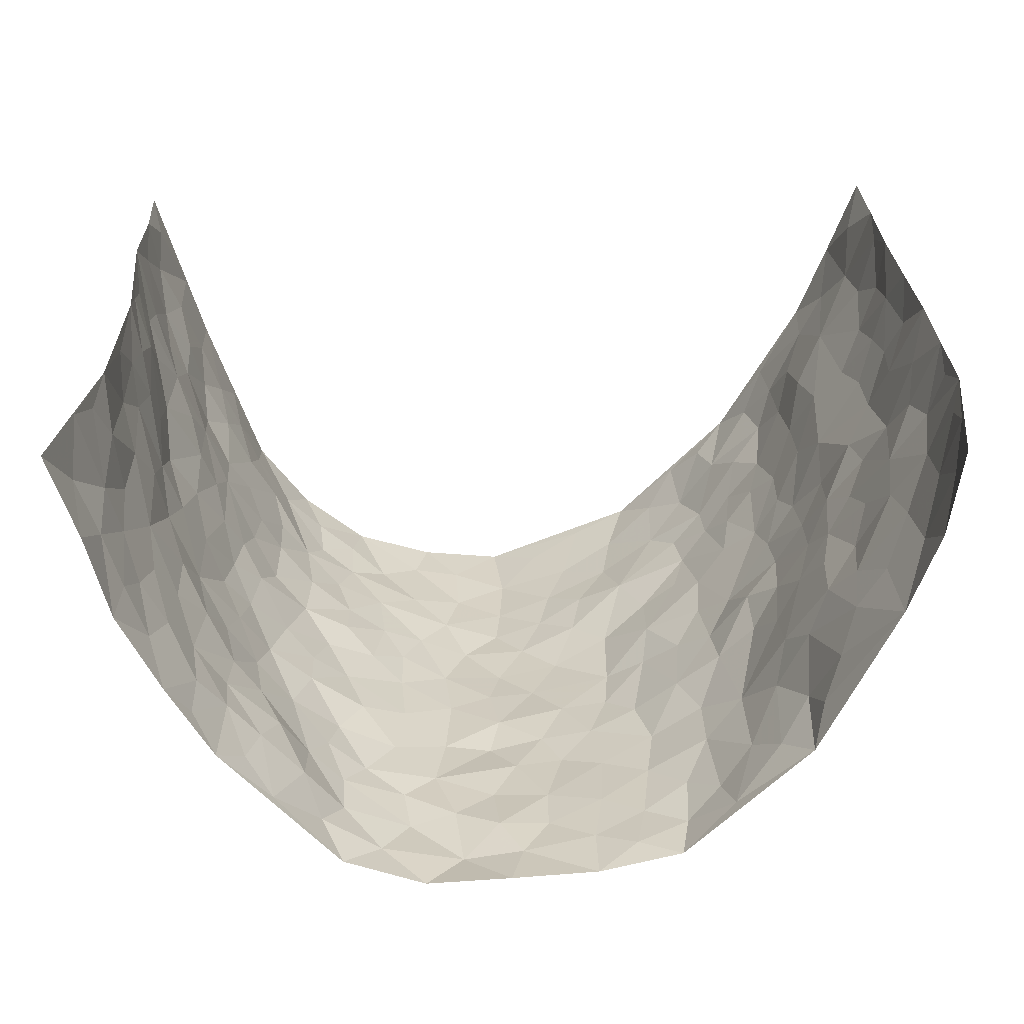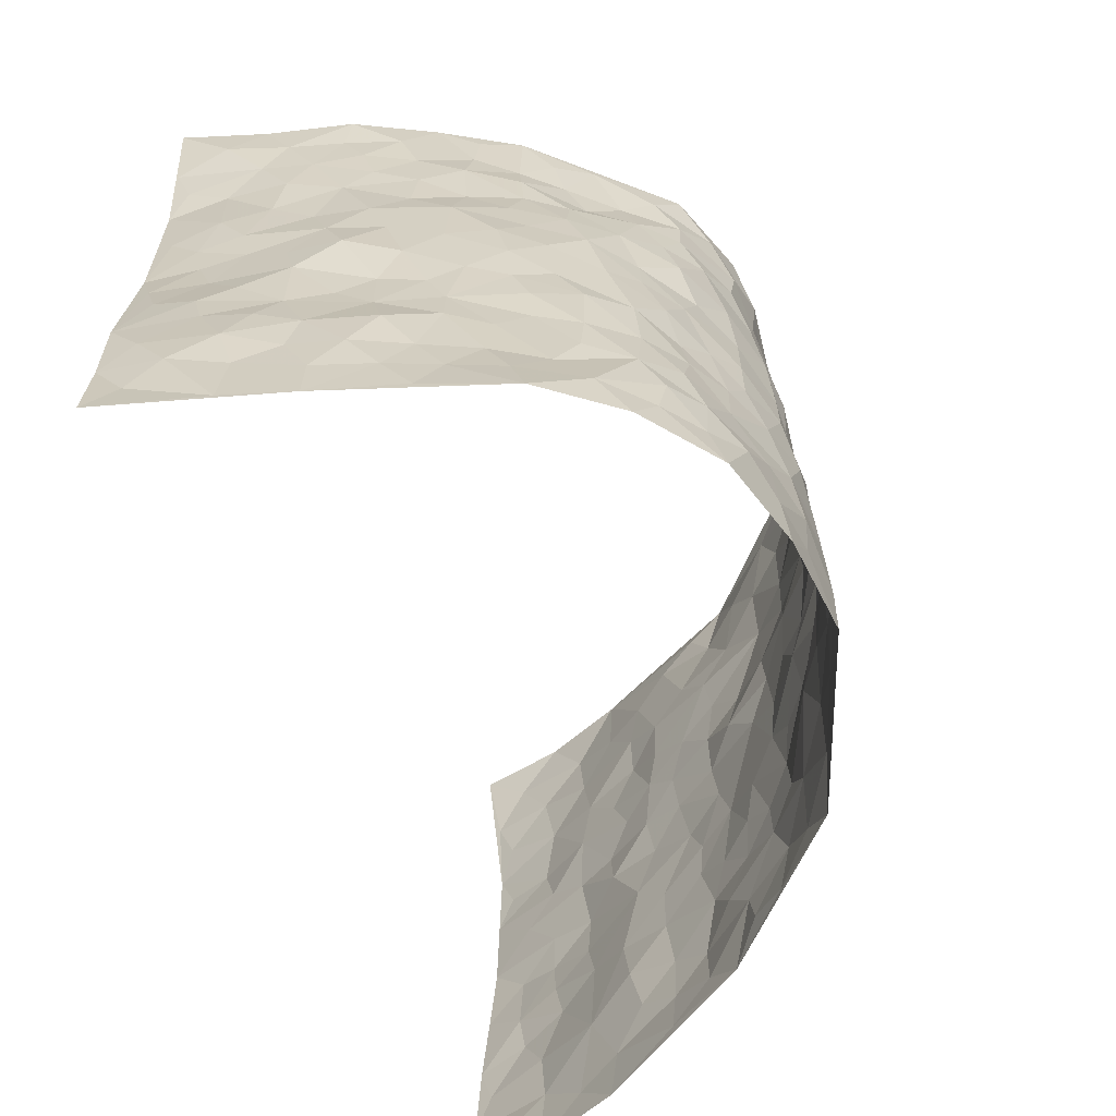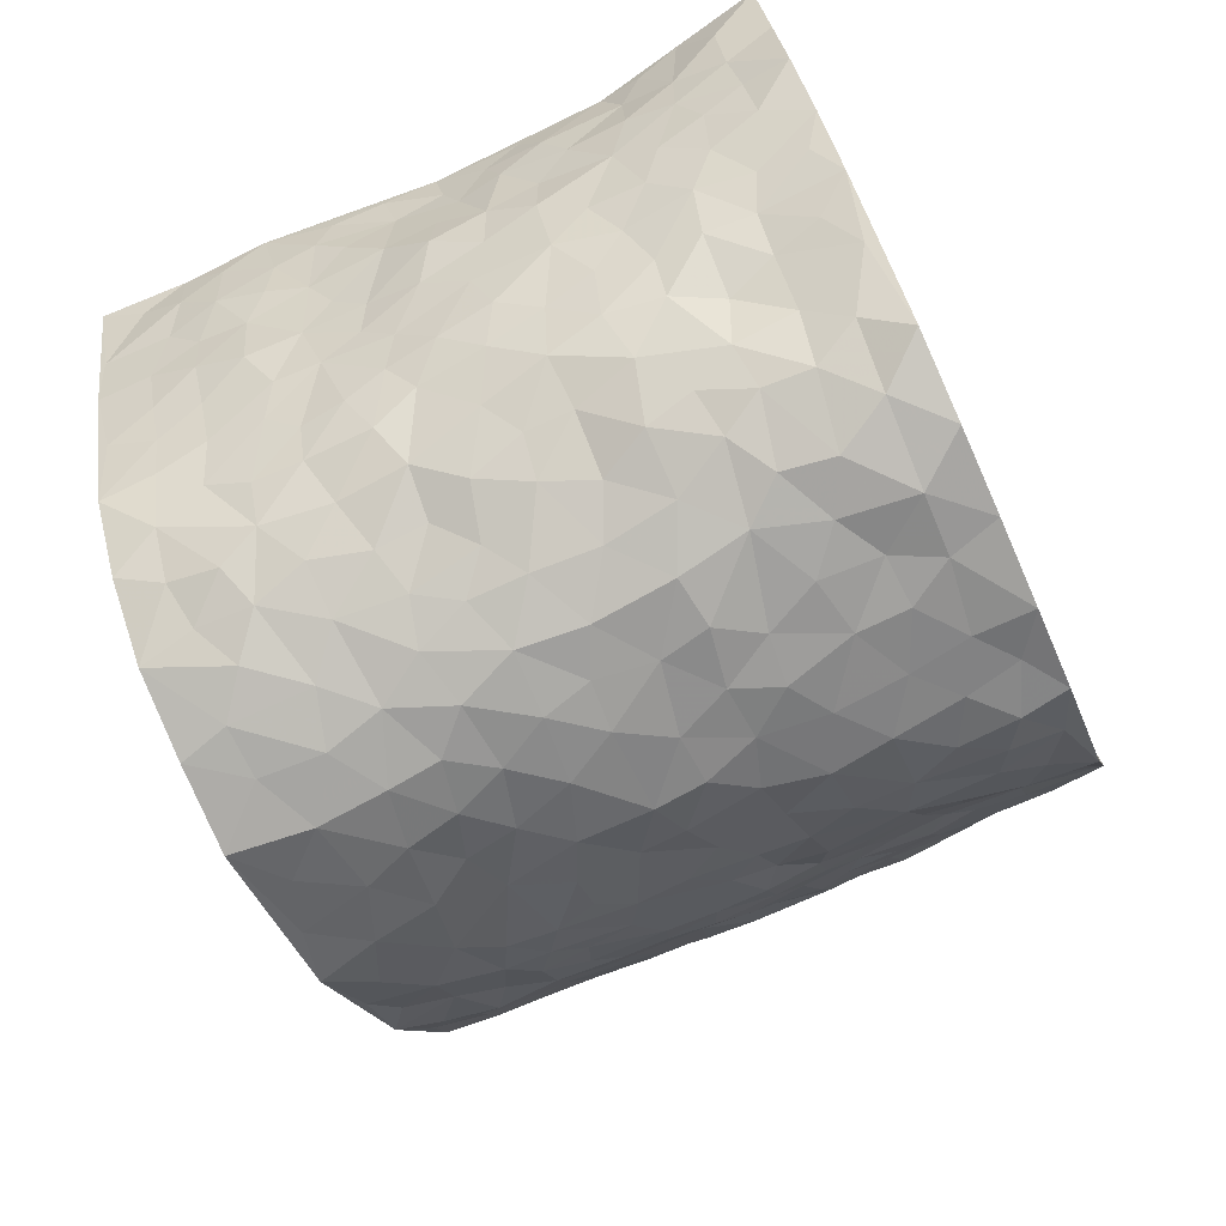
<metadata>
{"format":"obj","ext":"obj","renderer":"f3d","projection":"perspective","resolution":1024,"background":"white","views":[{"elev":27.7,"azim":178.6,"up":"+Z"},{"elev":-64.3,"azim":111.5,"up":"+Y"},{"elev":-72.4,"azim":114.8,"up":"+Z"}]}
</metadata>
<code>
v -0.602 0.01395 0.4321
v -0.5822 1.003 0.4205
v 0.5792 -0.004151 0.4104
v 0.6018 0.9879 0.4191
v -0.5556 0.3973 0.2429
v -0.6212 0.5073 0.4122
v -0.5777 0.3639 0.3012
v 0.00986 0.0004306 -0.2799
v -0.6068 0.2615 0.4233
v -0.5975 0.3462 0.3637
v -0.5154 0.005785 0.2006
v -0.6049 0.1377 0.4279
v -0.5047 0.297 0.173
v -0.5595 0.01043 0.3166
v -0.5698 0.2944 0.2878
v -0.3925 0.004863 -0.01167
v -0.6017 0.1988 0.4049
v -0.26 0.1662 -0.1592
v -0.541 0.3264 0.2289
v -0.5725 0.1276 0.3146
v -0.5806 0.07472 0.3789
v -0.545 0.07019 0.2537
v -0.4855 0.1309 0.1437
v -0.5106 0.07905 0.1897
v -0.579 0.2145 0.3222
v -0.5949 0.2781 0.3538
v -0.5278 0.1827 0.2304
v -0.491 0.2142 0.161
v -0.5807 0.494 0.3041
v -0.6139 0.3851 0.4173
v -0.5215 1.002 0.182
v -0.4295 0.2245 0.01675
v 0.26 0.1595 -0.22
v -0.6227 0.7567 0.4099
v -0.3186 0.3923 -0.1157
v -0.5415 0.7572 0.2298
v -0.5505 0.8362 0.2431
v -0.4567 0.4445 0.05005
v -0.4565 0.6077 0.06979
v -0.4169 0.9944 -0.0422
v -0.6173 0.6941 0.3881
v -0.4875 0.5653 0.1237
v -0.3477 0.7496 -0.1136
v -0.4125 0.2816 -0.005874
v -0.3829 0.2261 -0.04537
v -0.3978 0.1644 -0.01006
v -0.3777 0.6338 -0.06111
v -0.3205 0.5574 -0.1199
v 0.1681 0.4744 -0.2511
v -0.2945 0.2204 -0.1368
v -0.2006 0.6084 -0.2218
v -0.3276 0.6263 -0.115
v -0.2653 0.0574 -0.1525
v -0.4634 0.7124 0.09547
v -0.3397 0.1943 -0.09407
v -0.5868 0.6238 0.3091
v -0.03136 0.3474 -0.2713
v 0.06394 0.3394 -0.2828
v 0.2861 0.4521 -0.1894
v -0.08922 0.5509 -0.2557
v -0.1587 0.5545 -0.242
v 0.09672 0.6311 -0.2716
v -0.4753 0.3495 0.1001
v -0.535 0.5782 0.1972
v -0.6044 0.8164 0.386
v -0.4425 0.1314 0.03807
v -0.3067 0.01338 -0.1004
v -0.5579 0.4709 0.2391
v -0.4678 0.1754 0.08944
v -0.456 0.02179 0.09494
v -0.2202 0.001205 -0.1881
v -0.4633 0.09155 0.09131
v -0.427 0.05598 0.03319
v -0.3501 0.03968 -0.05333
v -0.3682 0.106 -0.04351
v -0.5982 0.6922 0.3248
v -0.6009 0.8799 0.4072
v -0.5245 0.5135 0.1904
v 0.001658 0.997 -0.2514
v -0.5528 0.6798 0.248
v -0.4437 0.3172 0.03648
v -0.4177 0.4622 -0.007623
v 0.01198 0.5713 -0.2675
v -0.04418 0.4825 -0.2693
v 0.008679 0.4195 -0.279
v -0.1105 0.1269 -0.2415
v -0.4365 0.671 0.04421
v -0.5984 0.569 0.3517
v -0.5202 0.695 0.1846
v -0.3741 0.2978 -0.05338
v -0.4731 0.2705 0.1003
v -0.4036 0.6877 -0.01624
v -0.1654 0.4832 -0.2397
v -0.2323 0.4343 -0.1784
v -0.4771 0.6515 0.1118
v -0.002879 0.1158 -0.2812
v -0.3536 0.5091 -0.08358
v -0.3029 0.2876 -0.1327
v -0.2217 0.5012 -0.2007
v -0.1681 0.3794 -0.2299
v -0.6218 0.6321 0.411
v -0.5096 0.6262 0.1605
v -0.5653 0.5847 0.2547
v -0.3146 0.1098 -0.1159
v -0.4205 0.534 9.551e-06
v -0.4969 0.41 0.1451
v -0.1174 0.3228 -0.2411
v -0.1326 0.2482 -0.2288
v -0.4133 0.6117 -0.0008177
v 0.1121 0.7295 -0.2637
v 0.003952 0.214 -0.2805
v -0.06385 0.2719 -0.2621
v 0.01149 0.2879 -0.28
v -0.3623 0.3642 -0.0697
v -0.1773 0.183 -0.2124
v -0.4905 0.491 0.1146
v -0.442 0.3831 0.03026
v -0.4069 0.3927 -0.02457
v -0.2745 0.5219 -0.1578
v -0.2337 0.3483 -0.1844
v -0.3111 0.4653 -0.1266
v -0.1992 0.27 -0.19
v -0.08447 0.4102 -0.2626
v -0.4582 0.5339 0.06345
v -0.08129 0.1969 -0.2553
v -0.1928 0.09272 -0.2055
v -0.3429 0.2583 -0.09261
v -0.6069 0.4448 0.3631
v -0.5853 0.4267 0.3067
v 0.09791 0.4227 -0.2762
v 0.2095 0.2393 -0.2358
v 0.08819 0.5171 -0.2744
v 0.02507 0.4878 -0.2729
v 0.1683 0.394 -0.2508
v 0.5225 0.4925 0.237
v 0.2155 0.4347 -0.2234
v 0.2584 0.3151 -0.2051
v 0.1618 0.5679 -0.2502
v 0.1236 0.9978 -0.2583
v -0.2648 0.6168 -0.1686
v 0.3572 0.8796 -0.08082
v 0.4074 0.9976 -0.03502
v -0.2085 0.7774 -0.2216
v -0.0561 0.8626 -0.2546
v -0.2844 0.3475 -0.1457
v -0.3748 0.5647 -0.04431
v -0.06082 0.05166 -0.2547
v -0.1388 0.02129 -0.2213
v 0.1326 0.003416 -0.2672
v 0.01602 0.8593 -0.2549
v -0.01244 0.6991 -0.2635
v 0.3747 0.1976 -0.1058
v 0.3209 0.2909 -0.1641
v 0.4626 0.5247 0.04572
v 0.4368 0.5462 -0.0166
v 0.3903 0.136 -0.07666
v 0.4236 0.2275 -0.01611
v 0.3744 0.3621 -0.1122
v 0.02705 0.6409 -0.2748
v -0.05421 0.6267 -0.2629
v -0.142 0.7271 -0.2414
v -0.08265 0.6918 -0.2592
v -0.05691 0.7895 -0.2554
v -0.1302 0.6316 -0.2457
v 0.02383 0.7743 -0.2652
v 0.2397 0.9989 -0.2167
v -0.01715 0.9256 -0.2571
v -0.2606 0.8418 -0.1991
v -0.1954 0.8766 -0.2243
v -0.2947 0.7766 -0.1669
v -0.2414 0.994 -0.2143
v -0.2212 0.6927 -0.2171
v -0.2945 0.6959 -0.1639
v -0.136 0.8267 -0.2377
v -0.1223 0.9954 -0.2433
v 0.2169 0.7464 -0.2323
v 0.1751 0.6677 -0.2469
v 0.3044 0.5959 -0.1641
v 0.2534 0.5241 -0.2063
v 0.2604 0.6661 -0.2086
v 0.368 0.745 -0.09155
v 0.3277 0.684 -0.1479
v 0.2731 0.7339 -0.193
v 0.06984 0.9284 -0.2689
v 0.08159 0.8229 -0.2622
v 0.1482 0.8583 -0.26
v 0.2433 0.874 -0.2135
v 0.2979 0.7946 -0.1668
v 0.2261 0.5963 -0.2174
v -0.5801 0.8735 0.3201
v -0.4904 0.8196 0.1423
v -0.583 0.7804 0.3064
v -0.5631 1.004 0.2977
v -0.5839 0.9456 0.3605
v -0.5561 0.9264 0.2513
v -0.517 0.8891 0.1847
v -0.4554 0.9306 0.07129
v -0.4794 0.8886 0.124
v -0.4995 0.7491 0.1438
v -0.4302 0.8142 0.03591
v -0.4586 0.7828 0.09156
v -0.4201 0.8984 -0.01552
v -0.348 0.8741 -0.1129
v -0.4319 0.9593 0.01414
v -0.3885 0.8131 -0.05093
v -0.3803 0.9325 -0.07241
v -0.3159 0.9687 -0.1458
v -0.4051 0.7597 -0.005463
v -0.3025 0.897 -0.1681
v -0.2544 0.926 -0.2081
v 0.1588 0.7852 -0.2546
v 0.2476 0.805 -0.2122
v 0.188 0.9337 -0.2431
v 0.3365 0.8115 -0.1052
v 0.2978 0.8812 -0.145
v 0.334 0.9823 -0.1164
v 0.2717 0.9381 -0.1864
v 0.3737 0.9474 -0.07115
v 0.349 0.4937 -0.1337
v 0.3055 0.5296 -0.1673
v 0.4092 0.6039 -0.04832
v 0.3803 0.6653 -0.09132
v 0.3677 0.5885 -0.1154
v 0.3338 0.1923 -0.1618
v 0.4091 0.3346 -0.05428
v 0.4006 0.5222 -0.07226
v 0.3261 0.3886 -0.1596
v -0.1222 0.9118 -0.2413
v -0.1802 0.9543 -0.223
v 0.3119 0.1355 -0.1874
v 0.4641 0.01437 0.0596
v 0.2001 0.3346 -0.2355
v 0.2593 0.3859 -0.1958
v 0.4525 0.2468 0.03836
v 0.5292 0.9935 0.1827
v 0.5757 0.2447 0.4151
v 0.4093 0.8121 -0.03573
v 0.5141 0.4837 0.1629
v 0.4049 0.7468 -0.03843
v 0.552 0.493 0.4235
v 0.4821 0.2916 0.12
v 0.429 0.4671 -0.03073
v 0.5184 0.3071 0.2228
v 0.4458 0.4144 0.01909
v 0.4225 0.004031 -0.05694
v 0.09697 0.252 -0.2747
v 0.421 0.07829 -0.0376
v 0.1397 0.3198 -0.2649
v 0.3729 0.2675 -0.1099
v 0.5512 0.2605 0.3126
v 0.4803 0.4595 0.09255
v 0.4483 0.08233 0.03084
v 0.3918 0.4259 -0.07985
v 0.4601 0.37 0.0629
v 0.2803 0.2347 -0.2019
v 0.4021 0.2718 -0.05502
v 0.2633 0.08035 -0.2164
v 0.3476 0.0041 -0.1552
v 0.2511 0.003475 -0.2322
v 0.2079 0.1164 -0.2488
v 0.07577 0.1691 -0.2789
v 0.1505 0.1904 -0.2596
v 0.4618 0.147 0.06496
v 0.5227 0.4188 0.2213
v 0.5144 0.2183 0.1914
v 0.4778 0.07972 0.09827
v 0.4803 0.3823 0.1216
v 0.4964 0.3362 0.1673
v 0.5532 0.3215 0.3255
v 0.5145 0.5635 0.1923
v 0.4974 0.1438 0.1367
v 0.5162 0.1472 0.206
v 0.5393 0.3632 0.2821
v 0.5617 0.3442 0.3822
v 0.5369 0.4329 0.3302
v 0.4497 0.3118 0.03874
v 0.5323 0.1026 0.26
v 0.3197 0.06542 -0.1775
v 0.3754 0.07092 -0.1211
v 0.07981 0.07733 -0.274
v 0.1516 0.0737 -0.2648
v 0.5556 0.7429 0.4259
v 0.5062 0.07688 0.1748
v 0.4878 0.2144 0.1015
v 0.5572 0.4185 0.4032
v 0.5391 0.503 0.3524
v 0.5347 0.2468 0.249
v 0.4268 0.1487 -0.00758
v 0.5062 -0.0009238 0.1754
v 0.42 0.3934 -0.03421
v 0.5627 0.05856 0.3749
v 0.5726 0.1203 0.4138
v 0.5473 0.1765 0.2771
v 0.5598 0.1199 0.3339
v 0.5343 0.005424 0.2671
v 0.5689 0.183 0.3732
v 0.4903 0.5528 0.1164
v 0.5008 0.6298 0.1413
v 0.4618 0.6346 0.04096
v 0.5328 0.6853 0.2744
v 0.4761 0.7689 0.08867
v 0.5522 0.6181 0.4034
v 0.5153 0.6371 0.2166
v 0.5378 0.5895 0.3015
v 0.5117 0.7397 0.1845
v 0.5293 0.5252 0.2926
v 0.545 0.5677 0.3623
v 0.5487 0.653 0.3387
v 0.4768 0.6897 0.09596
v 0.4426 0.7223 0.02959
v 0.4211 0.6743 -0.02374
v 0.5512 0.8452 0.2999
v 0.5122 0.8668 0.1638
v 0.5373 0.7701 0.2599
v 0.5473 0.7711 0.3448
v 0.5326 0.8381 0.2292
v 0.5783 0.8654 0.4197
v 0.5015 0.7988 0.1472
v 0.5645 0.8035 0.4
v 0.5231 0.9267 0.1925
v 0.5612 0.9912 0.3025
v 0.4711 0.9964 0.0719
v 0.5486 0.9194 0.268
v 0.5782 0.9188 0.3499
v 0.4948 0.9314 0.1164
v 0.4396 0.9004 0.02528
v 0.4024 0.8808 -0.02921
v 0.4398 0.9683 0.01786
v 0.4517 0.8209 0.03235
v 0.4788 0.8584 0.09458
f 29 6 128
f 12 21 20
f 26 10 9
f 55 45 46
f 27 19 15
f 26 9 17
f 101 6 88
f 12 1 21
f 7 15 19
f 125 86 96
f 84 123 85
f 129 29 128
f 25 27 15
f 12 20 17
f 73 75 66
f 22 14 11
f 26 17 25
f 9 12 17
f 25 15 26
f 5 129 7
f 52 146 48
f 55 18 50
f 7 19 5
f 20 27 25
f 124 82 105
f 41 76 34
f 20 14 22
f 14 20 21
f 14 21 1
f 24 22 11
f 24 27 22
f 72 66 69
f 69 32 91
f 70 24 11
f 24 23 27
f 17 20 25
f 27 20 22
f 10 15 7
f 10 26 15
f 23 28 27
f 27 13 19
f 28 23 69
f 13 27 28
f 119 121 94
f 10 7 129
f 6 30 128
f 9 10 30
f 36 192 80
f 80 102 89
f 118 81 44
f 64 103 78
f 115 126 86
f 45 32 46
f 91 63 13
f 129 68 29
f 95 87 54
f 95 54 199
f 202 40 204
f 82 97 105
f 29 88 6
f 18 55 104
f 148 126 71
f 38 82 124
f 50 18 122
f 117 82 38
f 5 19 106
f 82 117 118
f 80 64 102
f 127 45 55
f 194 77 190
f 98 35 114
f 39 124 105
f 127 50 98
f 106 19 13
f 66 75 46
f 39 95 42
f 63 117 38
f 95 89 102
f 101 56 76
f 51 140 99
f 18 53 126
f 62 83 132
f 45 127 90
f 112 113 57
f 103 29 68
f 130 85 58
f 109 39 105
f 35 94 121
f 113 246 58
f 151 165 163
f 120 100 94
f 114 127 98
f 192 190 65
f 95 39 87
f 36 191 37
f 67 104 74
f 56 101 88
f 13 63 106
f 192 34 76
f 268 241 243
f 108 115 125
f 93 84 60
f 133 84 85
f 156 288 157
f 101 76 41
f 80 103 64
f 105 97 146
f 99 61 51
f 92 109 47
f 125 96 111
f 158 227 153
f 75 104 55
f 69 66 32
f 81 91 32
f 106 78 68
f 42 64 78
f 77 34 65
f 24 70 72
f 75 73 16
f 16 71 67
f 2 34 77
f 13 28 91
f 103 56 88
f 56 80 76
f 72 69 23
f 11 16 70
f 16 73 70
f 16 67 74
f 115 18 126
f 24 72 23
f 73 72 70
f 16 74 75
f 72 73 66
f 32 45 44
f 84 83 60
f 66 46 32
f 78 106 116
f 117 63 81
f 67 53 104
f 103 68 78
f 69 91 28
f 36 80 89
f 106 38 116
f 106 68 5
f 81 118 117
f 62 132 138
f 32 44 81
f 53 67 71
f 57 58 85
f 123 100 107
f 93 60 61
f 33 230 224
f 8 96 147
f 132 133 130
f 140 48 119
f 93 100 123
f 122 98 50
f 164 60 160
f 53 71 126
f 125 112 108
f 193 194 195
f 75 55 46
f 63 91 81
f 56 103 80
f 196 198 31
f 18 104 53
f 121 48 97
f 38 106 63
f 118 97 82
f 97 35 121
f 51 172 140
f 130 134 49
f 87 39 109
f 288 252 263
f 97 114 35
f 47 43 92
f 57 113 58
f 248 130 58
f 34 101 41
f 114 90 127
f 116 124 42
f 145 94 35
f 118 114 97
f 167 79 175
f 98 145 35
f 85 123 57
f 43 47 52
f 199 36 89
f 42 78 116
f 159 83 62
f 88 29 103
f 74 104 75
f 118 44 90
f 173 140 172
f 42 95 102
f 190 192 37
f 65 190 77
f 89 95 199
f 125 111 112
f 92 87 109
f 18 115 122
f 177 180 176
f 112 57 107
f 109 105 146
f 93 94 100
f 285 286 275
f 96 86 147
f 137 232 131
f 57 123 107
f 87 92 208
f 49 134 136
f 132 130 49
f 161 164 162
f 50 127 55
f 122 108 107
f 122 107 100
f 48 140 52
f 118 90 114
f 99 119 94
f 123 84 93
f 36 37 192
f 48 121 119
f 120 122 100
f 39 42 124
f 38 124 116
f 248 58 246
f 44 45 90
f 98 122 120
f 146 52 47
f 94 93 99
f 168 209 170
f 212 183 188
f 202 197 200
f 42 102 64
f 107 108 112
f 99 93 61
f 8 280 96
f 112 111 113
f 125 115 86
f 115 108 122
f 128 30 10
f 5 68 129
f 10 129 128
f 132 49 138
f 83 84 133
f 130 133 85
f 83 133 132
f 248 134 130
f 156 152 224
f 151 110 165
f 212 186 211
f 153 224 249
f 254 251 244
f 246 261 262
f 225 158 249
f 49 136 179
f 185 184 150
f 214 188 181
f 181 188 182
f 161 163 174
f 143 170 172
f 110 211 185
f 184 79 167
f 174 228 169
f 62 110 159
f 163 150 144
f 210 169 229
f 170 143 168
f 176 211 110
f 98 120 145
f 94 145 120
f 48 146 97
f 109 146 47
f 148 86 126
f 147 86 148
f 71 8 148
f 8 147 148
f 244 276 254
f 232 136 134
f 174 143 161
f 60 83 160
f 163 162 151
f 159 160 83
f 261 281 262
f 259 281 149
f 219 220 59
f 246 113 111
f 33 255 131
f 157 256 152
f 137 255 153
f 230 278 279
f 262 260 33
f 154 155 242
f 131 255 137
f 248 131 232
f 281 280 149
f 259 258 278
f 220 179 59
f 159 151 160
f 162 160 151
f 164 61 60
f 228 174 144
f 144 174 163
f 159 110 151
f 161 172 164
f 186 184 185
f 161 162 163
f 61 164 51
f 160 162 164
f 187 217 213
f 150 163 165
f 205 202 200
f 79 184 139
f 170 43 173
f 174 169 143
f 161 143 172
f 167 144 150
f 176 180 183
f 172 170 173
f 223 226 221
f 185 150 165
f 99 140 119
f 207 206 203
f 172 51 164
f 43 52 173
f 173 52 140
f 167 175 228
f 228 229 169
f 210 168 169
f 177 110 62
f 189 138 179
f 62 138 177
f 136 232 233
f 181 182 222
f 150 184 167
f 178 180 189
f 49 179 138
f 177 138 189
f 180 178 182
f 178 179 220
f 307 308 304
f 222 223 221
f 215 187 188
f 176 183 212
f 187 213 186
f 214 215 188
f 185 211 186
f 237 181 239
f 182 188 183
f 110 185 165
f 216 215 141
f 211 176 212
f 182 183 180
f 176 110 177
f 213 184 186
f 178 189 179
f 177 189 180
f 195 190 37
f 197 198 200
f 195 194 190
f 34 192 65
f 80 192 76
f 37 196 195
f 194 2 77
f 193 2 194
f 196 37 191
f 31 193 195
f 198 196 191
f 31 195 196
f 199 201 191
f 197 204 31
f 198 191 201
f 31 198 197
f 201 199 54
f 36 199 191
f 54 208 201
f 208 43 205
f 208 54 87
f 198 201 200
f 206 205 203
f 43 170 203
f 210 207 209
f 40 202 206
f 31 204 40
f 197 202 204
f 208 205 200
f 43 203 205
f 205 206 202
f 203 209 207
f 171 40 207
f 40 206 207
f 208 200 201
f 43 208 92
f 170 209 203
f 168 143 169
f 207 210 171
f 168 210 209
f 188 187 212
f 212 187 186
f 166 139 213
f 184 213 139
f 237 214 181
f 215 214 141
f 216 141 218
f 213 217 166
f 142 166 216
f 217 216 166
f 187 215 217
f 216 217 215
f 237 141 214
f 142 216 218
f 223 222 182
f 179 136 59
f 223 220 219
f 267 238 251
f 237 327 141
f 223 182 178
f 158 290 253
f 220 223 178
f 59 233 227
f 233 59 136
f 248 246 131
f 153 249 158
f 251 254 267
f 223 219 226
f 111 261 246
f 297 251 238
f 276 256 157
f 167 228 144
f 229 228 175
f 175 171 229
f 229 171 210
f 260 257 33
f 265 271 272
f 266 289 283
f 269 243 250
f 249 224 152
f 266 283 271
f 227 233 137
f 253 227 158
f 325 313 320
f 135 264 275
f 310 329 239
f 270 298 297
f 249 256 225
f 275 273 269
f 311 222 221
f 155 154 299
f 234 276 157
f 310 311 299
f 222 239 181
f 221 226 155
f 266 263 252
f 242 290 244
f 264 273 275
f 273 264 243
f 242 244 154
f 276 290 225
f 288 234 157
f 240 282 302
f 275 286 306
f 225 290 158
f 234 263 284
f 241 254 276
f 233 232 137
f 137 153 227
f 264 135 238
f 244 251 154
f 260 259 257
f 227 253 219
f 33 224 255
f 154 297 299
f 240 302 307
f 297 154 251
f 264 268 243
f 253 226 219
f 271 284 263
f 277 294 293
f 290 242 253
f 241 234 284
f 59 227 219
f 242 155 226
f 252 245 231
f 157 152 156
f 257 230 33
f 152 256 249
f 278 230 257
f 262 33 131
f 224 153 255
f 259 278 257
f 134 248 232
f 230 279 224
f 96 261 111
f 261 96 280
f 280 281 261
f 246 262 131
f 252 247 245
f 268 267 241
f 283 277 272
f 288 247 252
f 275 274 285
f 295 291 294
f 267 268 264
f 263 234 288
f 309 310 299
f 290 276 244
f 283 272 271
f 267 254 241
f 265 243 241
f 236 240 285
f 297 238 270
f 303 305 298
f 241 276 234
f 221 155 299
f 272 277 293
f 250 243 287
f 286 285 240
f 284 271 265
f 271 263 266
f 295 3 291
f 225 256 276
f 241 284 265
f 289 266 231
f 3 292 291
f 321 235 323
f 293 294 296
f 279 278 258
f 245 279 258
f 279 156 224
f 260 281 259
f 280 8 149
f 262 281 260
f 231 266 252
f 267 264 238
f 306 304 270
f 283 289 295
f 243 269 273
f 236 269 250
f 294 292 296
f 274 236 285
f 269 274 275
f 250 287 293
f 245 289 231
f 236 274 269
f 156 279 247
f 242 226 253
f 247 279 245
f 243 265 287
f 288 156 247
f 265 272 293
f 296 292 236
f 293 287 265
f 295 294 277
f 277 283 295
f 236 250 296
f 289 3 295
f 292 294 291
f 293 296 250
f 300 304 308
f 325 320 235
f 329 330 326
f 270 304 303
f 270 303 298
f 309 305 301
f 135 306 270
f 299 297 298
f 298 309 299
f 238 135 270
f 300 314 305
f 303 300 305
f 304 306 307
f 300 303 304
f 282 319 315
f 322 325 235
f 275 306 135
f 307 306 286
f 240 307 286
f 308 307 302
f 302 282 308
f 308 282 315
f 305 309 298
f 310 309 301
f 310 301 329
f 310 239 311
f 222 311 239
f 299 311 221
f 319 312 315
f 312 323 316
f 301 305 318
f 305 314 316
f 300 308 315
f 316 314 312
f 312 314 315
f 315 314 300
f 323 312 324
f 316 313 318
f 282 4 317
f 330 313 325
f 4 321 324
f 235 320 323
f 282 317 319
f 312 319 317
f 326 325 322
f 316 320 313
f 316 318 305
f 142 218 327
f 327 218 141
f 316 323 320
f 324 312 317
f 4 324 317
f 321 323 324
f 318 313 330
f 328 326 322
f 326 327 329
f 329 327 237
f 326 328 327
f 322 142 328
f 327 328 142
f 329 237 239
f 301 318 330
f 326 330 325
f 330 329 301

</code>
